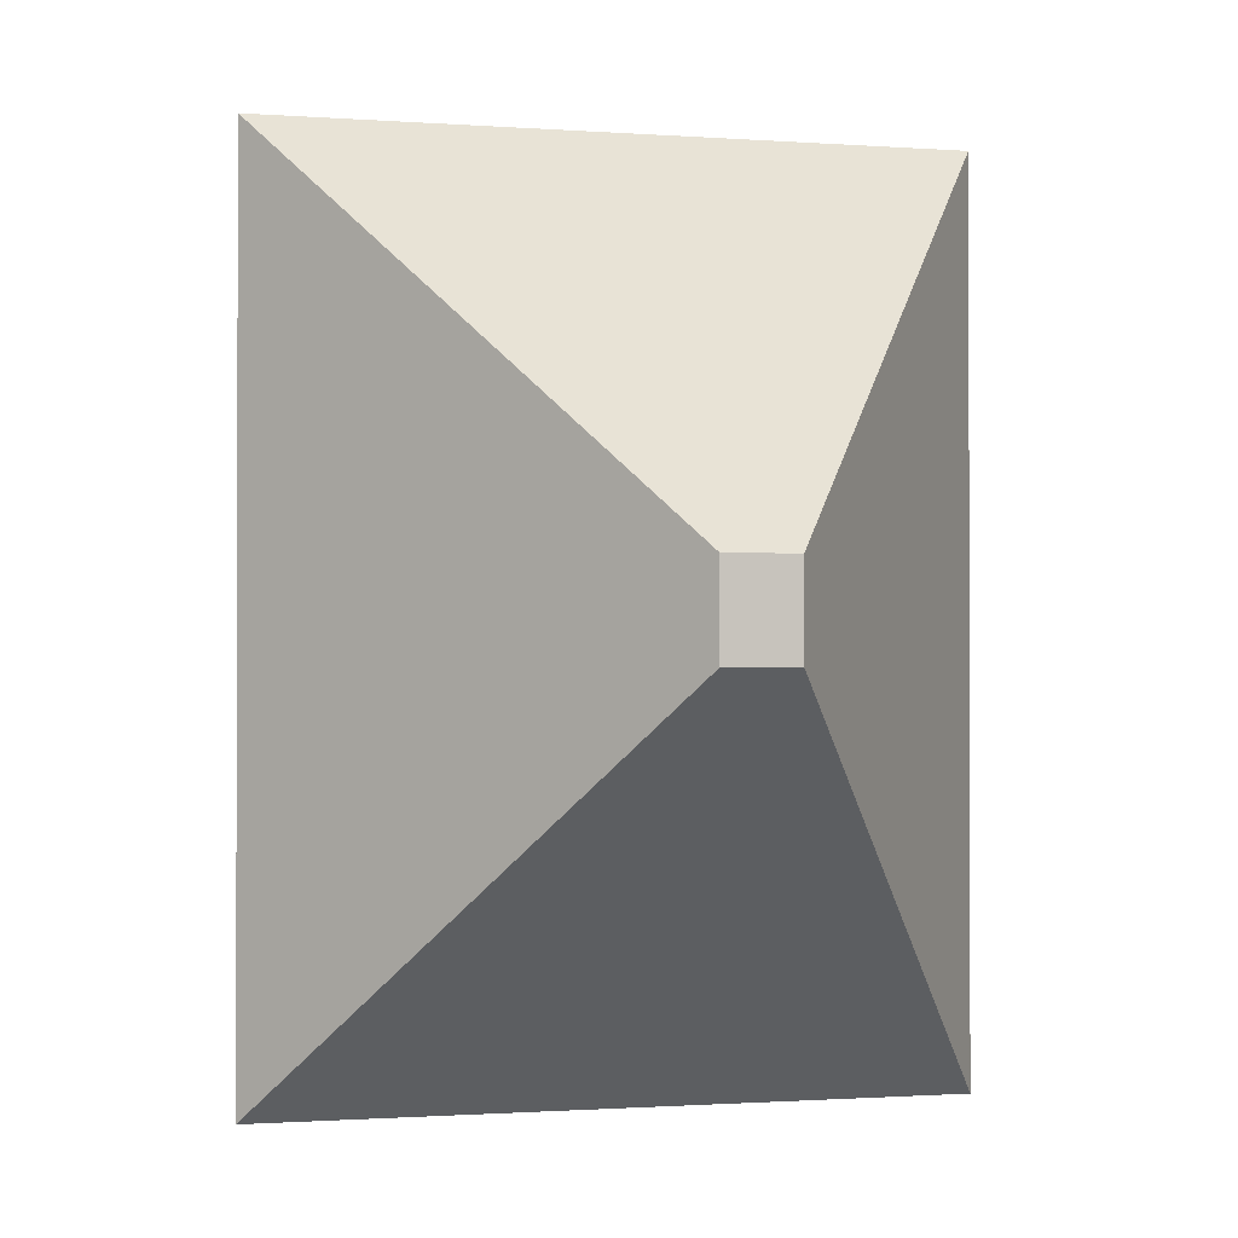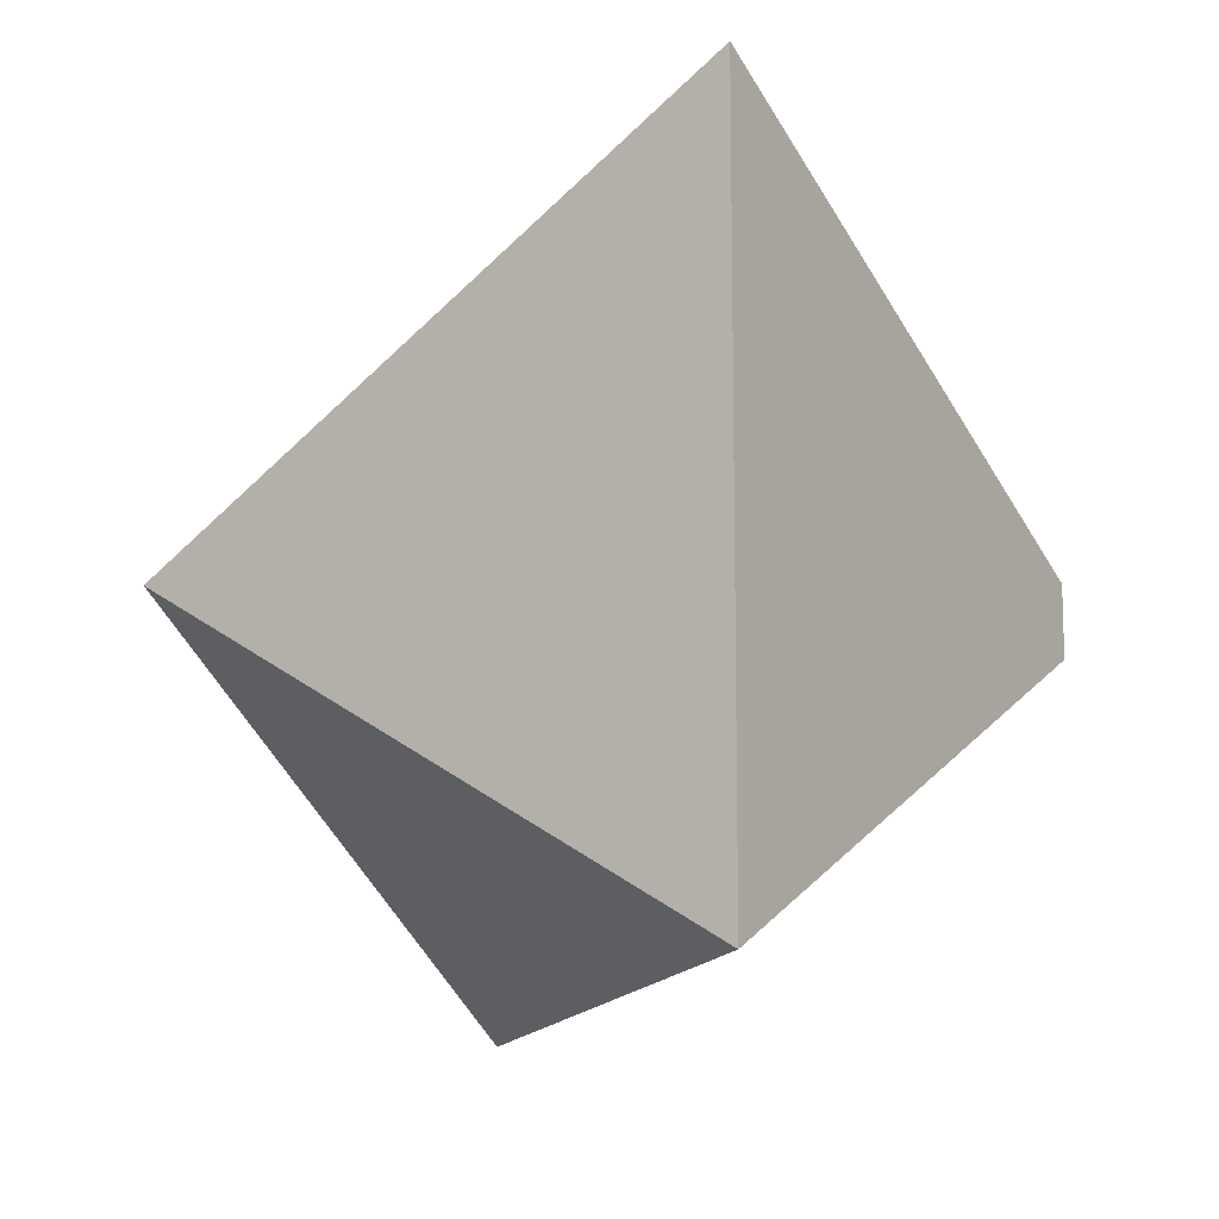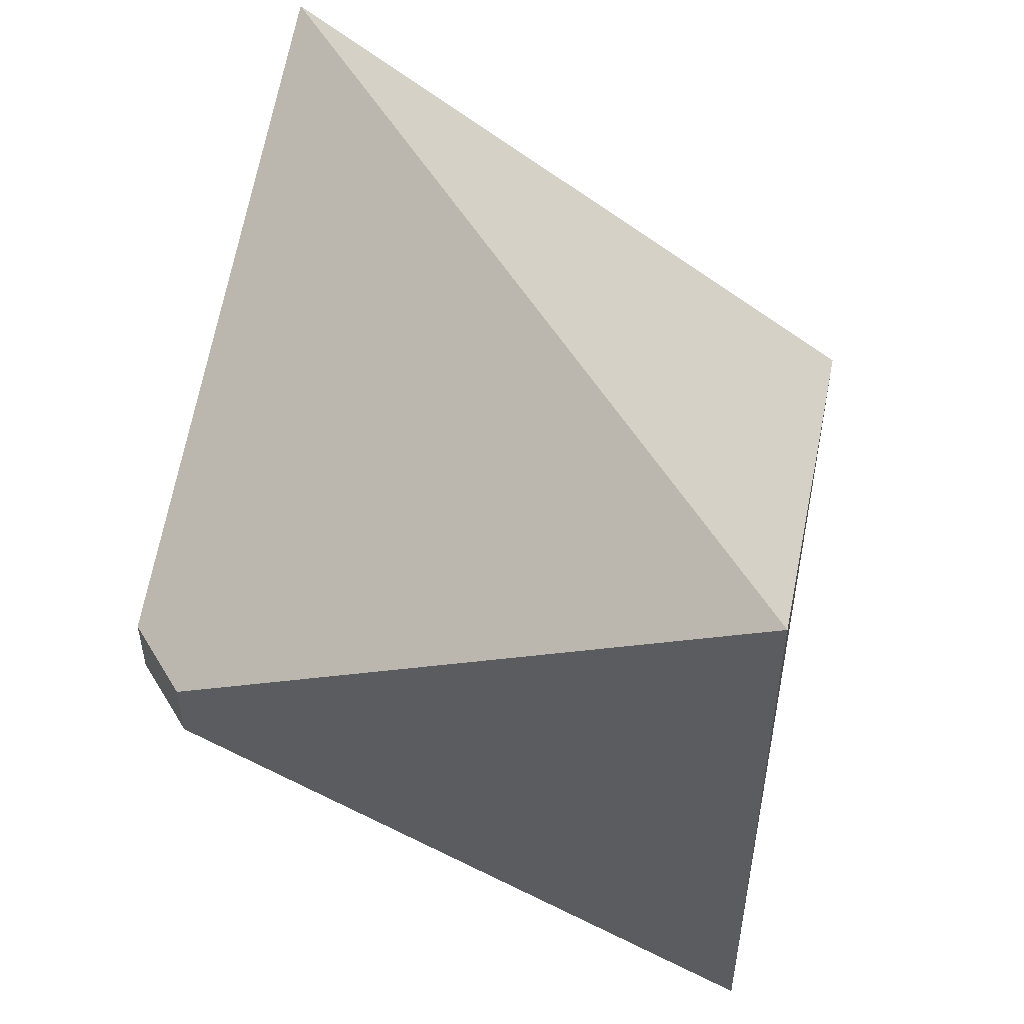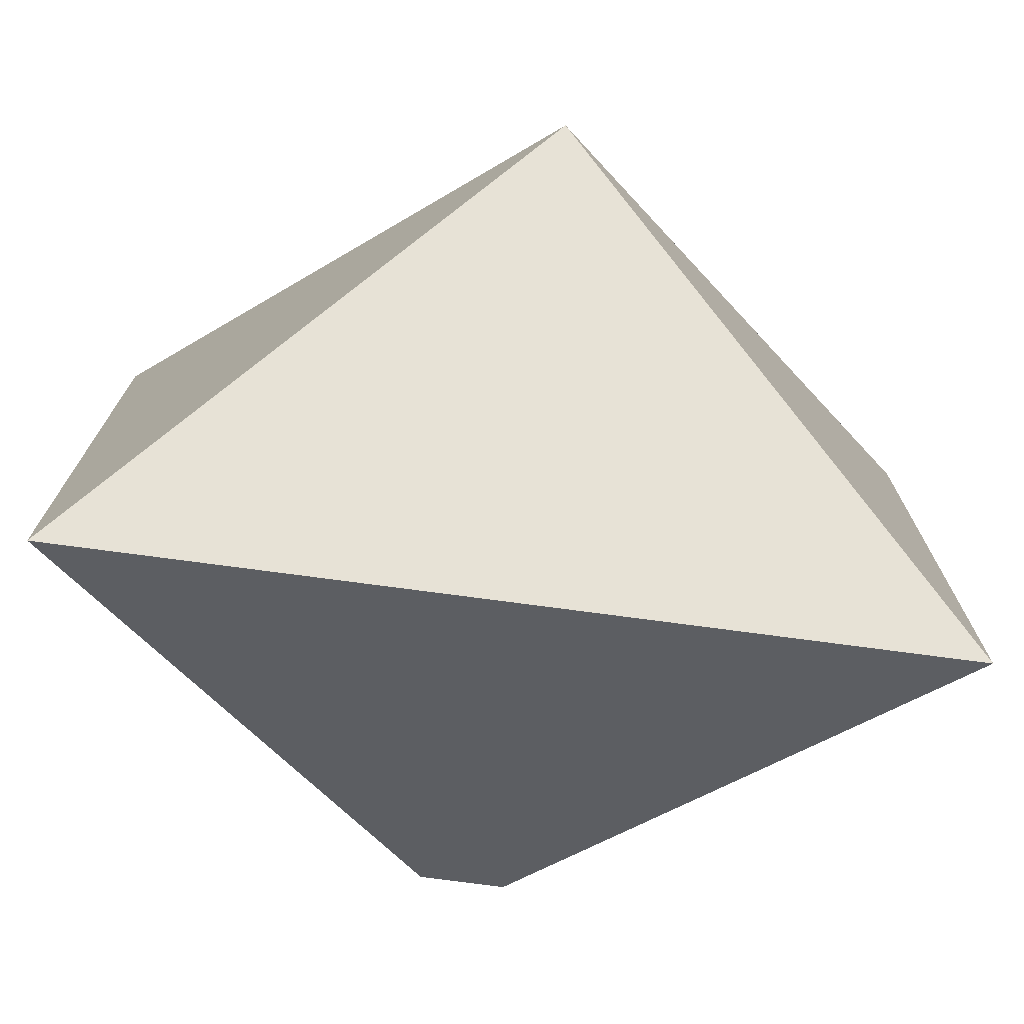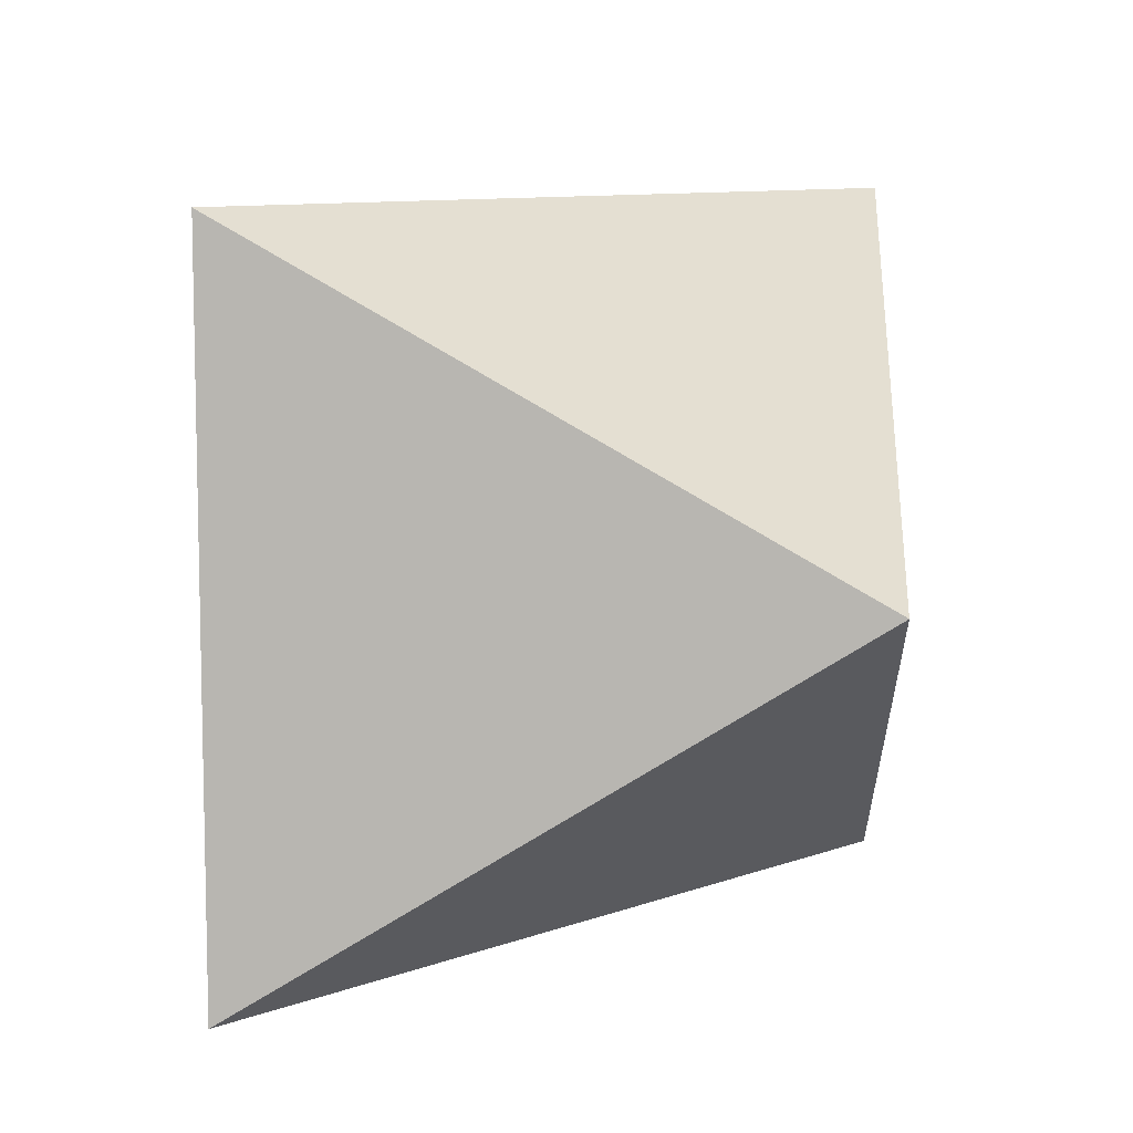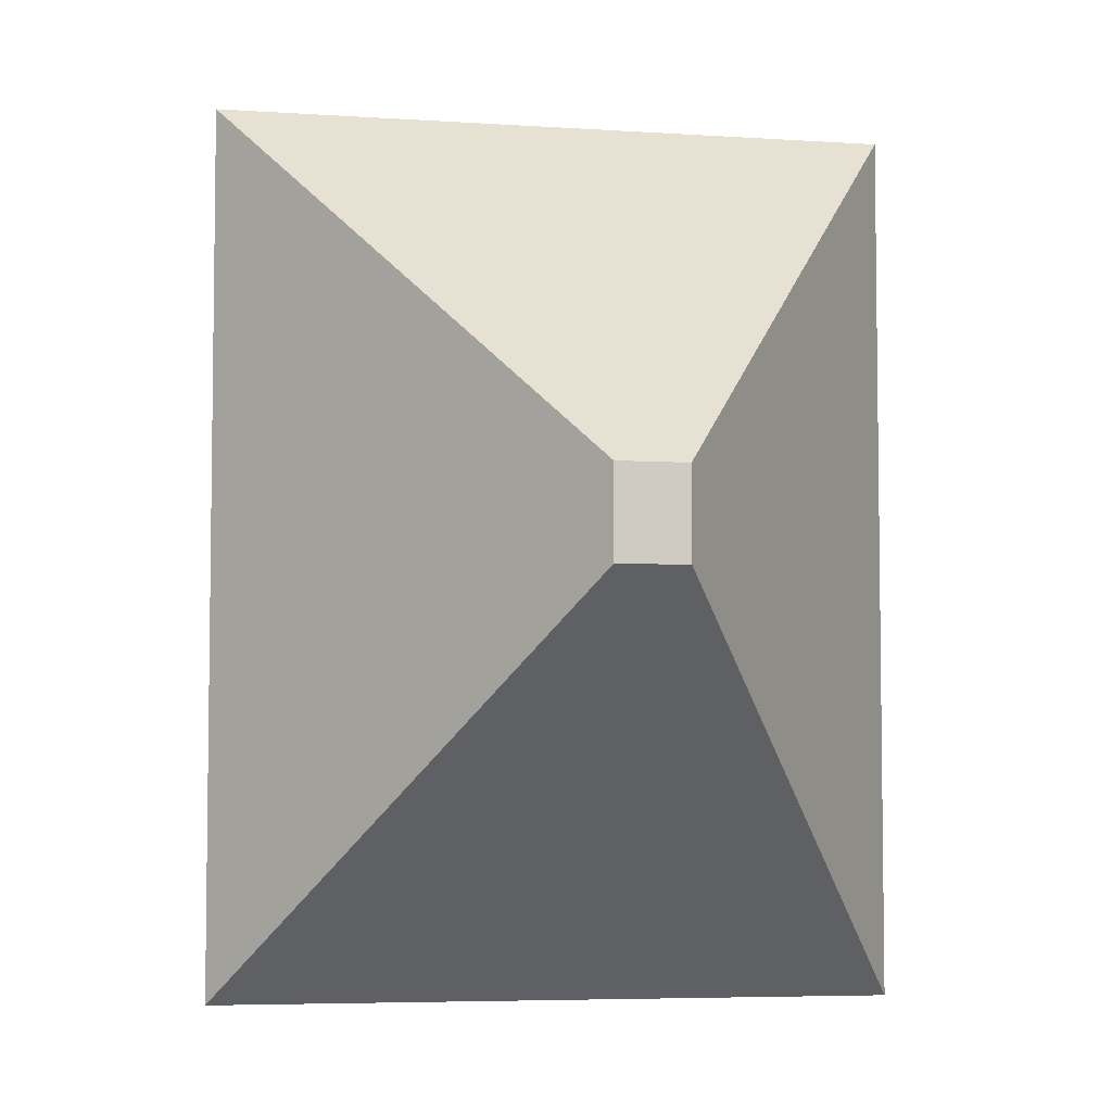
<metadata>
{"format":"obj","ext":"obj","renderer":"f3d","projection":"perspective","resolution":1024,"background":"white","views":[{"elev":-1.0,"azim":74.1,"up":"+Y"},{"elev":-12.7,"azim":-13.2,"up":"+Z"},{"elev":53.7,"azim":149.6,"up":"+Z"},{"elev":-74.6,"azim":-97.6,"up":"+Z"},{"elev":9.0,"azim":-135.6,"up":"+Z"},{"elev":-5.4,"azim":78.1,"up":"+Y"}]}
</metadata>
<code>
g Bone06
v 0.3593 -0.0197 0.01535
v 0.3593 0.0197 0.01535
v 0.3593 -0.0197 -0.01535
v 0.3593 0.0197 -0.01535
v 0.1752 0.197 0.1535
v 0.1752 0.197 -0.1535
v 0.3593 0.0197 0.01535
v 0.3593 0.0197 -0.01535
v 0.1752 -0.197 0.1535
v 0.1752 0.197 0.1535
v 0.3593 -0.0197 0.01535
v 0.3593 0.0197 0.01535
v 0.3593 -0.0197 -0.01535
v 0.3593 0.0197 -0.01535
v 0.1752 -0.197 -0.1535
v 0.1752 0.197 -0.1535
v 0.3593 -0.0197 0.01535
v 0.3593 -0.0197 -0.01535
v 0.1752 -0.197 0.1535
v 0.1752 -0.197 -0.1535
v 0 0 0
v 0.1752 0.197 0.1535
v 0.1752 -0.197 0.1535
v 0 0 0
v 0.1752 0.197 -0.1535
v 0.1752 0.197 0.1535
v 0 0 0
v 0.1752 -0.197 -0.1535
v 0.1752 0.197 -0.1535
v 0 0 0
v 0.1752 -0.197 0.1535
v 0.1752 -0.197 -0.1535
g Bone06_0
f 3 2 1
f 2 3 4
f 7 6 5
f 6 7 8
f 11 10 9
f 10 11 12
f 15 14 13
f 14 15 16
f 19 18 17
f 18 19 20
f 23 22 21
f 26 25 24
f 29 28 27
f 32 31 30

</code>
